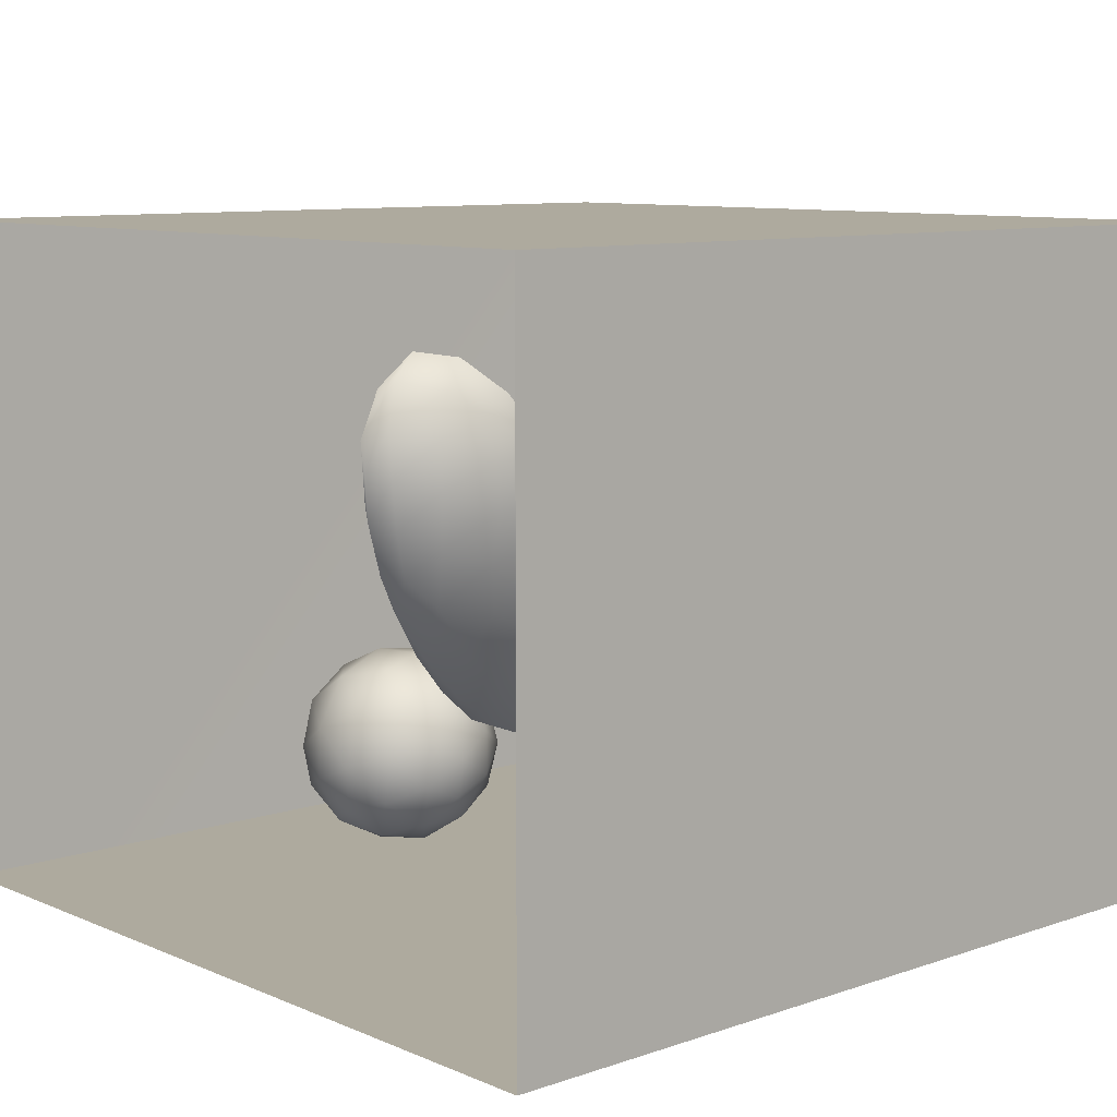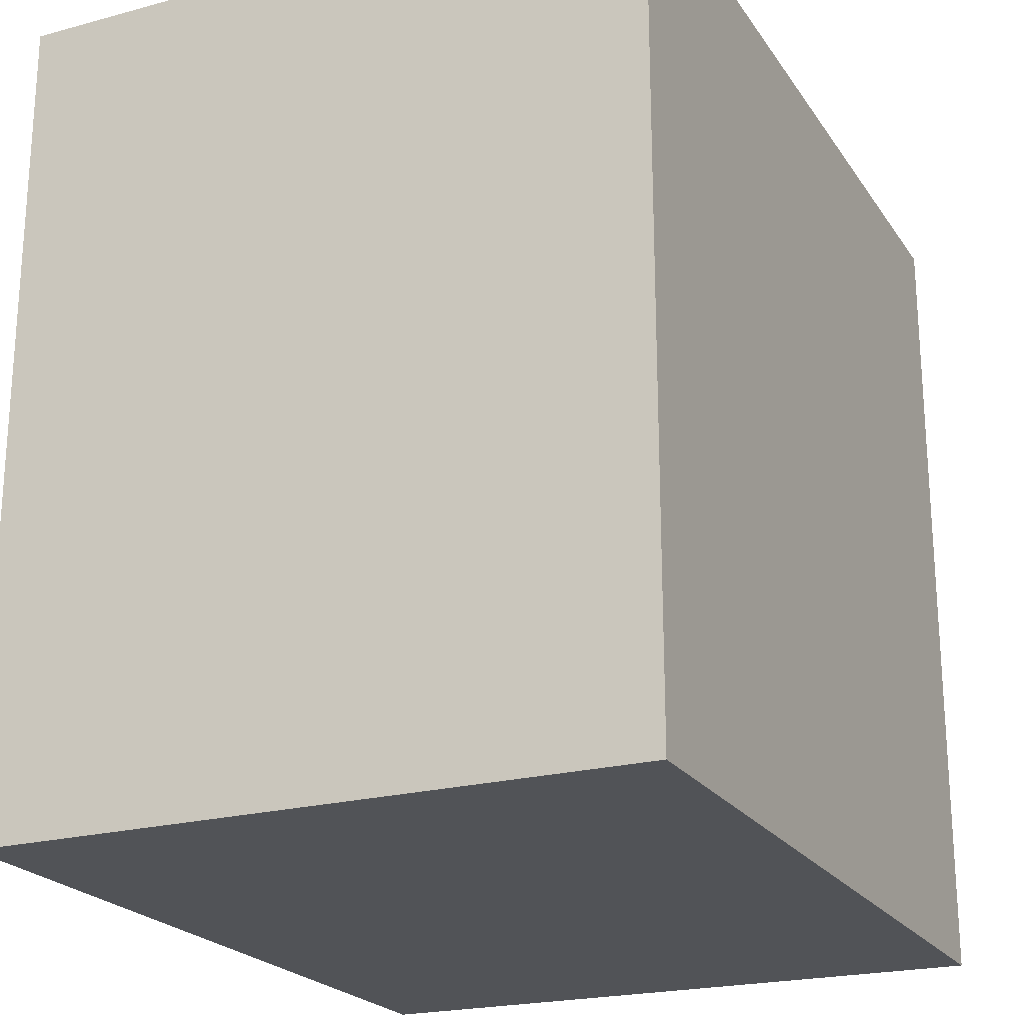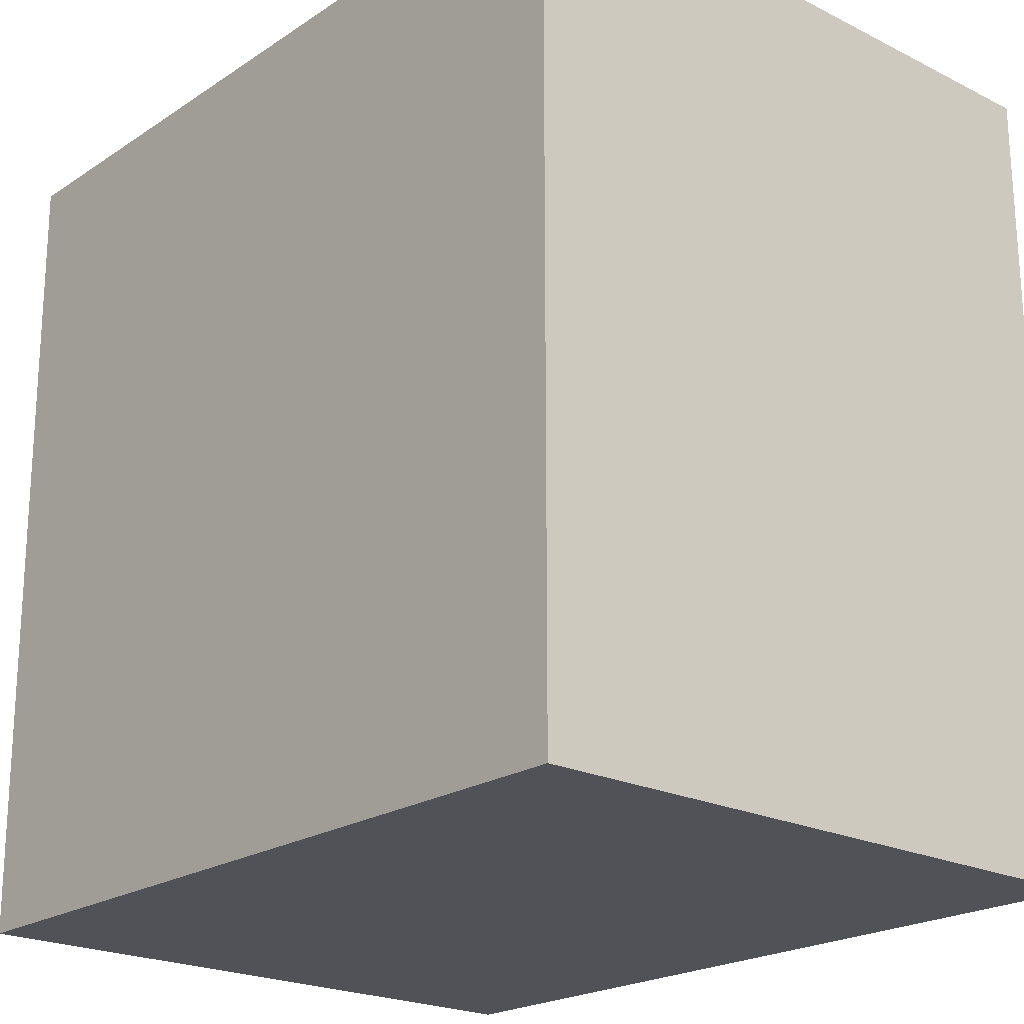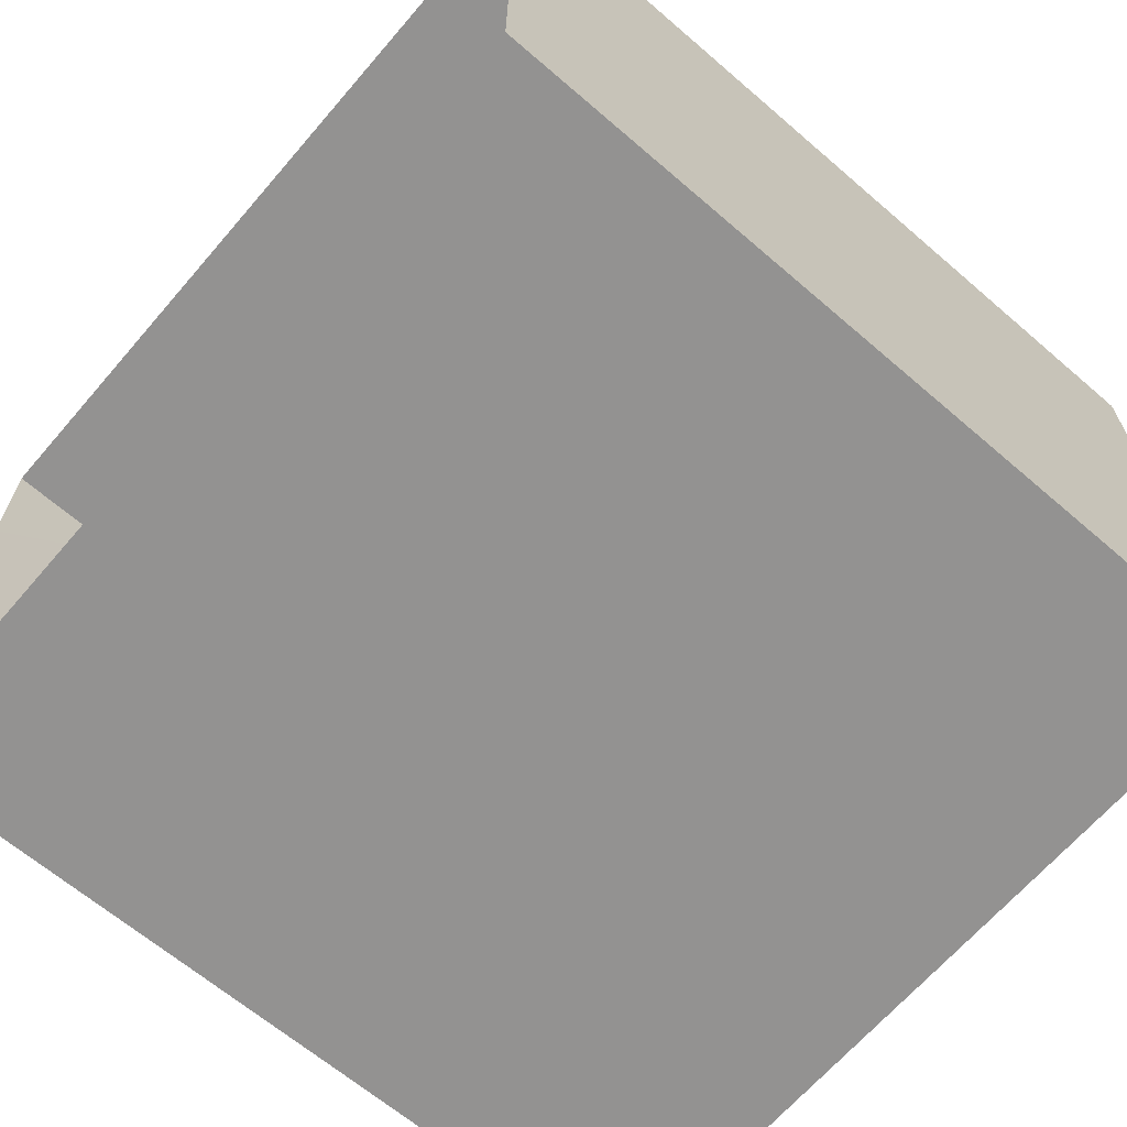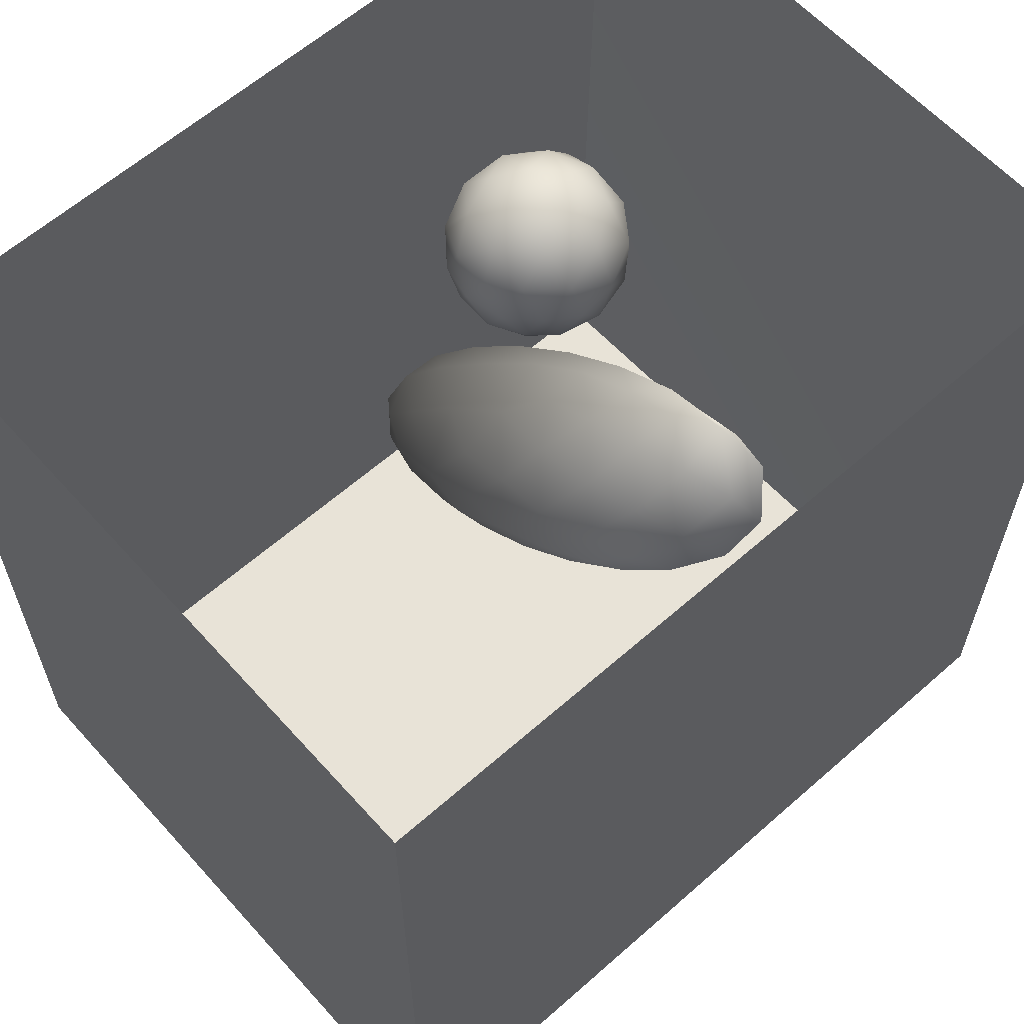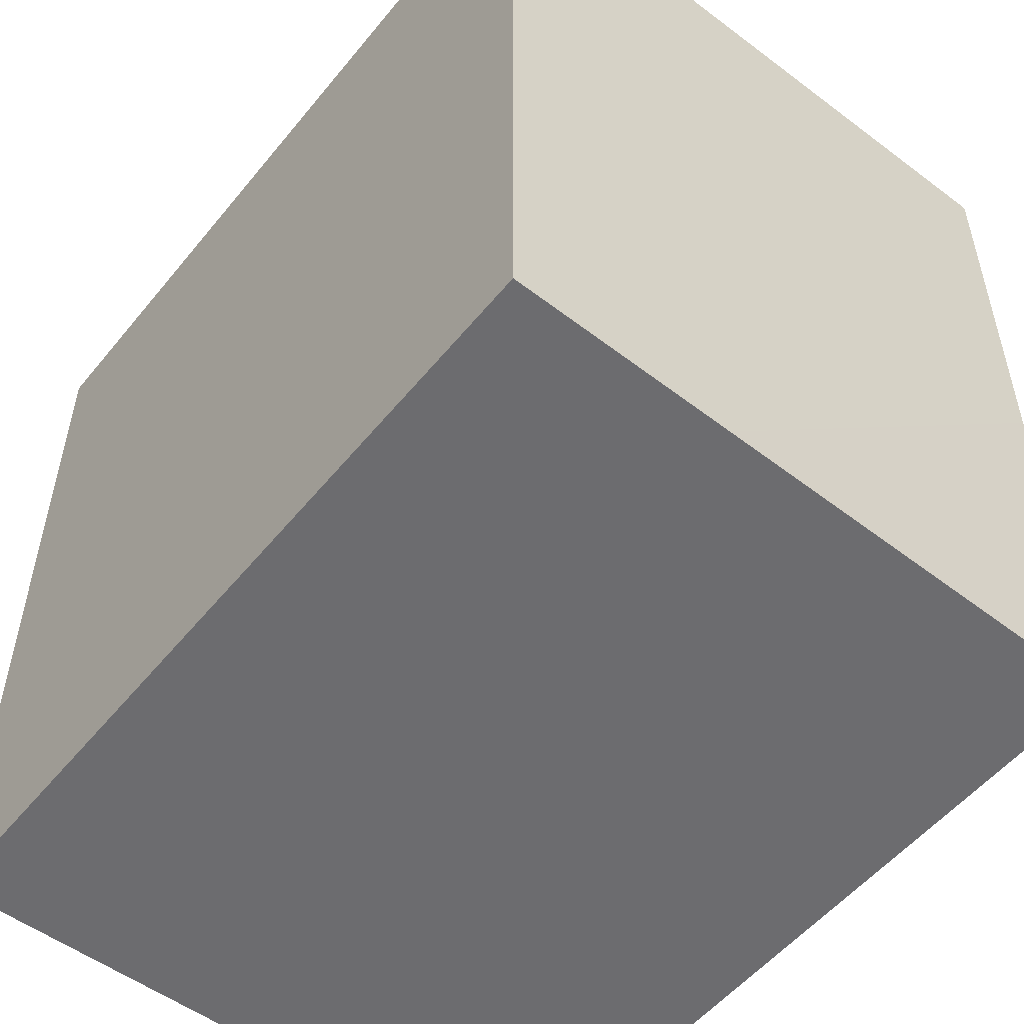
<metadata>
{"format":"obj","ext":"obj","renderer":"f3d","projection":"perspective","resolution":1024,"background":"white","views":[{"elev":9.3,"azim":48.0,"up":"+Y"},{"elev":-22.2,"azim":115.1,"up":"+Z"},{"elev":-21.6,"azim":48.8,"up":"+Z"},{"elev":-66.5,"azim":49.2,"up":"+Y"},{"elev":61.6,"azim":138.2,"up":"+Z"},{"elev":-53.8,"azim":-128.3,"up":"+Z"}]}
</metadata>
<code>
v 0.05499 0.405 0.1139
v 0.1042 0.4681 0.0583
v 0.09628 0.4607 0.1536
v 0.0346 0.4145 0.03417
v 0.05421 0.4761 -0.01731
v 0.1128 0.5542 0.01337
v 0.01165 0.4271 0.1972
v 0.13 0.534 0.1167
v -0.04055 0.3881 0.0947
v -0.04886 0.4348 -0.01535
v -0.08867 0.4209 0.1785
v 0.07403 0.5259 0.2227
v -0.1422 0.4248 0.07403
v -0.0474 0.4938 0.2578
v 0.002876 0.5435 -0.0827
v 0.1274 0.6426 0.1368
v -0.1693 0.4777 0.2022
v -0.1439 0.4894 -0.04906
v -0.1214 0.5742 0.2911
v 0.0928 0.6504 -0.0305
v 0.01899 0.6047 0.2763
v -0.1182 0.5888 -0.1235
v -0.002378 0.6634 -0.1171
v 0.05966 0.7639 -0.05605
v 0.1116 0.7342 0.0474
v 0.06216 0.7049 0.2394
v 0.1005 0.7562 0.1471
v 0.03936 0.8138 0.2248
v -0.05042 0.7073 0.3086
v -0.2389 0.5672 -0.06671
v -0.246 0.5585 0.2208
v -0.2485 0.5014 0.07236
v -0.03333 0.7771 -0.1345
v 0.07545 0.8493 0.07414
v -0.3194 0.5859 0.02106
v -0.2196 0.6713 -0.1407
v -0.1041 0.691 -0.1542
v -0.2033 0.6571 0.3022
v -0.3203 0.5827 0.1299
v 0.01866 0.8732 -0.06056
v -0.1592 0.776 -0.1724
v -0.1536 0.7646 0.3262
v 0.01897 0.9562 0.04494
v -0.3919 0.6732 0.07938
v -0.3308 0.6635 -0.06712
v 0.0135 0.9235 0.1792
v -0.2759 0.7538 0.302
v -0.05814 0.8426 0.2929
v -0.3229 0.6563 0.2256
v -0.08566 0.88 -0.147
v -0.3059 0.7896 -0.1509
v -0.04297 0.9779 -0.06965
v -0.3905 0.7678 0.2216
v -0.4099 0.7564 -0.04132
v -0.04158 1.03 0.1422
v -0.0947 0.9728 0.2596
v -0.1888 0.8716 0.3215
v -0.1983 0.8764 -0.1785
v -0.04356 1.044 0.02325
v -0.1555 0.9821 -0.1496
v -0.4652 0.8087 0.07766
v -0.3279 0.8726 0.2968
v -0.115 1.081 -0.06007
v -0.231 0.9869 0.3001
v -0.1455 1.087 0.2151
v -0.1068 1.124 0.07662
v -0.288 0.9392 -0.1733
v -0.2256 1.08 -0.1336
v -0.2885 1.102 0.2606
v -0.3593 0.9856 0.2817
v -0.3561 1.036 -0.1494
v -0.4416 0.8982 0.2168
v -0.5077 0.9339 0.09618
v -0.3209 1.168 -0.1024
v -0.1917 1.176 -0.02543
v -0.2089 1.189 0.1485
v -0.4543 1.055 0.2188
v -0.4424 0.9052 -0.08863
v -0.3526 1.207 0.1932
v -0.4505 1.081 -0.09658
v -0.5126 1.008 -0.01064
v -0.5259 1.055 0.09889
v -0.2964 1.257 0.03487
v -0.4357 1.222 -0.03931
v -0.5202 1.117 0.006899
v -0.4952 1.174 0.1322
v -0.401 1.269 0.09754
v -0.02642 0.5814 0.09587
v -0.1525 0.7546 0.07712
v -0.373 1.114 0.07128
v -0.2895 0.9619 -0.06089
v -0.3814 1.017 -0.02585
v -0.254 1.058 0.1685
v -0.385 0.9718 0.08632
v -0.2439 1.041 0.03508
v -0.122 0.9542 0.06725
v -0.3106 0.8571 0.07045
v -0.2122 0.9663 0.1671
v -0.3122 1.079 -0.05377
v -0.1931 0.8986 -0.05514
g leftSphere
f 75 76 66
f 77 82 73
f 46 43 55
f 72 77 73
f 43 59 55
f 77 86 82
f 53 44 49
f 8 12 3
f 3 12 7
f 2 8 3
f 74 84 83
f 74 68 71
f 79 87 86
f 2 4 5
f 38 47 49
f 76 83 79
f 50 58 60
f 46 34 43
f 30 22 18
f 75 66 63
f 20 25 16
f 6 15 20
f 52 50 60
f 2 3 1
f 36 45 51
f 66 55 59
f 16 26 21
f 16 25 27
f 50 52 40
f 13 10 9
f 24 25 20
f 44 39 49
f 14 19 17
f 24 23 33
f 31 19 38
f 22 15 18
f 43 34 40
f 31 39 32
f 16 8 6
f 21 26 29
f 57 56 64
f 47 62 53
f 3 7 1
f 29 48 42
f 30 45 36
f 76 69 65
f 28 34 46
f 17 11 14
f 46 56 48
f 84 80 85
f 43 52 59
f 77 69 79
f 56 55 65
f 67 51 78
f 75 83 76
f 17 32 13
f 48 28 46
f 6 8 2
f 79 69 76
f 44 45 35
f 5 6 2
f 16 12 8
f 58 41 51
f 21 12 16
f 48 56 57
f 58 51 67
f 23 15 22
f 27 34 28
f 73 81 78
f 14 12 21
f 10 15 5
f 80 84 74
f 29 19 21
f 70 77 72
f 24 34 25
f 28 26 27
f 49 39 31
f 40 33 50
f 83 84 87
f 5 15 6
f 17 19 31
f 38 29 42
f 49 47 53
f 68 67 71
f 9 11 13
f 42 47 38
f 65 66 76
f 1 4 2
f 85 81 82
f 68 60 67
f 16 6 20
f 79 86 77
f 13 11 17
f 86 85 82
f 39 44 35
f 64 56 65
f 78 61 73
f 79 83 87
f 54 61 78
f 87 84 86
f 73 61 72
f 84 85 86
f 48 57 42
f 59 63 66
f 25 34 27
f 14 11 7
f 28 48 29
f 29 26 28
f 51 54 78
f 70 62 64
f 20 23 24
f 54 45 44
f 32 30 18
f 74 75 68
f 71 80 74
f 65 55 66
f 74 83 75
f 56 46 55
f 53 72 61
f 71 78 80
f 62 47 57
f 71 67 78
f 58 67 60
f 80 81 85
f 13 18 10
f 59 52 63
f 21 19 14
f 44 53 61
f 9 4 1
f 77 70 69
f 37 23 22
f 1 7 9
f 5 4 10
f 62 57 64
f 80 78 81
f 33 23 37
f 40 34 24
f 32 18 13
f 50 41 58
f 75 63 68
f 37 41 33
f 10 4 9
f 7 11 9
f 63 52 60
f 57 47 42
f 49 31 38
f 35 32 39
f 31 32 17
f 73 82 81
f 30 32 35
f 20 15 23
f 27 26 16
f 35 45 30
f 36 37 22
f 7 12 14
f 36 41 37
f 18 15 10
f 70 64 69
f 33 41 50
f 54 44 61
f 24 33 40
f 51 45 54
f 40 52 43
f 38 19 29
f 51 41 36
f 72 62 70
f 22 30 36
f 53 62 72
f 69 64 65
f 63 60 68
v -0.5875 0.25 0
v -0.3375 0.25 0
v -0.3639 0.3618 0
v -0.3563 0.2986 0.08187
v -0.3653 0.3047 -0.1006
v -0.4035 0.3998 -0.07876
v -0.4327 0.4461 0.009191
v -0.3639 0.1884 0.09343
v -0.4106 0.388 0.1104
v -0.3675 0.1916 -0.1033
v -0.3585 0.1498 -8.755e-05
v -0.4211 0.2517 -0.1866
v -0.4442 0.3644 -0.1699
v -0.4851 0.4553 -0.09934
v -0.4094 0.2741 0.1738
v -0.5273 0.4926 -0.006295
v -0.4427 0.1371 -0.1697
v -0.436 0.1464 0.1697
v -0.5119 0.4644 0.104
v -0.4147 0.08009 0.06147
v -0.5002 0.3742 0.1986
v -0.4134 0.0815 -0.06174
v -0.5965 0.4833 -0.08926
v -0.5029 0.1961 -0.229
v -0.5492 0.415 -0.1838
v -0.5182 0.3029 -0.2343
v -0.5068 0.2362 0.2362
v -0.5332 0.122 0.2078
v -0.5008 0.04827 -0.1195
v -0.6272 0.4944 0.03432
v -0.5147 0.0433 0.1203
v -0.5564 0.1021 -0.1991
v -0.6521 0.4311 -0.1598
v -0.502 0.01518 -0.007365
v -0.6067 0.3224 0.2385
v -0.7093 0.4586 -0.06459
v -0.6208 0.4404 0.1585
v -0.6098 0.2073 -0.2453
v -0.6151 0.1857 0.24
v -0.6041 0.02082 -0.0985
v -0.738 0.44 0.06104
v -0.6256 0.06837 0.1675
v -0.6395 0.3351 -0.2293
v -0.7003 0.2569 0.223
v -0.7983 0.3769 -0.04453
v -0.7289 0.364 0.1717
v -0.6823 0.1056 -0.1807
v -0.6181 0.005694 0.04337
v -0.7402 0.3706 -0.157
v -0.7259 0.2395 -0.2079
v -0.7161 0.1473 0.1882
v -0.8113 0.3382 0.06798
v -0.7263 0.04958 -0.05535
v -0.7281 0.0603 0.08217
v -0.7816 0.2498 0.1576
v -0.7904 0.1614 -0.1161
v -0.8002 0.2782 -0.1284
v -0.789 0.147 0.1063
v -0.835 0.2508 -0.03502
v -0.806 0.1284 0.0009649
v -0.8277 0.222 0.06329
g rightSphere
f 160 161 159
f 159 161 152
f 156 160 159
f 134 120 131
f 153 156 147
f 155 158 151
f 139 128 127
f 116 123 130
f 112 117 124
f 150 149 143
f 126 112 124
f 139 127 135
f 152 155 146
f 120 111 108
f 110 105 102
f 132 117 129
f 138 126 124
f 106 105 113
f 127 128 118
f 137 130 141
f 121 115 109
f 141 152 146
f 131 120 118
f 128 139 142
f 149 145 136
f 122 117 110
f 123 116 114
f 153 147 140
f 129 134 140
f 132 129 140
f 108 115 118
f 148 153 140
f 115 127 118
f 103 106 107
f 160 156 153
f 126 125 113
f 121 109 119
f 136 145 141
f 111 122 110
f 117 112 110
f 134 122 120
f 131 128 142
f 148 131 142
f 128 131 118
f 156 159 157
f 150 138 147
f 133 149 136
f 158 154 151
f 106 114 107
f 148 134 131
f 123 114 125
f 154 142 151
f 160 154 158
f 121 127 115
f 108 111 102
f 109 103 107
f 127 121 135
f 142 139 151
f 104 115 108
f 161 160 158
f 154 148 142
f 138 143 126
f 145 149 157
f 105 112 113
f 156 150 147
f 112 105 110
f 135 137 146
f 123 136 130
f 145 159 152
f 144 139 135
f 149 150 157
f 114 116 107
f 144 155 151
f 123 133 136
f 116 119 107
f 161 155 152
f 149 133 143
f 109 104 103
f 138 150 143
f 133 123 125
f 148 154 153
f 134 148 140
f 132 138 124
f 104 108 102
f 122 134 129
f 137 119 130
f 111 110 102
f 125 114 113
f 144 135 146
f 139 144 151
f 138 132 147
f 103 104 102
f 130 136 141
f 141 145 152
f 137 121 119
f 154 160 153
f 122 111 120
f 112 126 113
f 150 156 157
f 117 122 129
f 115 104 109
f 119 109 107
f 105 106 103
f 119 116 130
f 147 132 140
f 121 137 135
f 105 103 102
f 143 133 125
f 159 145 157
f 114 106 113
f 120 108 118
f 137 141 146
f 155 144 146
f 126 143 125
f 155 161 158
f 117 132 124
v   1 0 -1.04
v  -0.99 0 -1.04
v  -1.01 0  0.99
v   1 0  0.99
g floor
f 162 163 164
f 164 165 162
v   1 1.59 -1.04
v   1 1.59  0.99
v  -1.02 1.59  0.99
v  -1.02 1.59 -1.04
g ceiling
f 166 167 168
f 168 169 166
v   1 1.59 -1.04
v  -1.02 1.59 -1.04
v  -0.99 0 -1.04
v   1 0 -1.04
g backWall
f 170 171 172
f 172 173 170
v  1 1.59 0.99
v  1 1.59 -1.04
v  1 0 -1.04
v  1 0 0.99
g rightWall
f 174 175 176
f 176 177 174
v  -1.02 1.59 -1.04
v  -1.02 1.59 0.99
v  -1.01 0 0.99
v  -0.99 0 -1.04
g leftWall
f 178 179 180
f 180 181 178
v  0.23 1.58 -0.22
v  0.23 1.58 0.16
v  -0.24 1.58 0.16
v  -0.24 1.58 -0.22
g light
f 182 183 184
f 184 185 182

</code>
